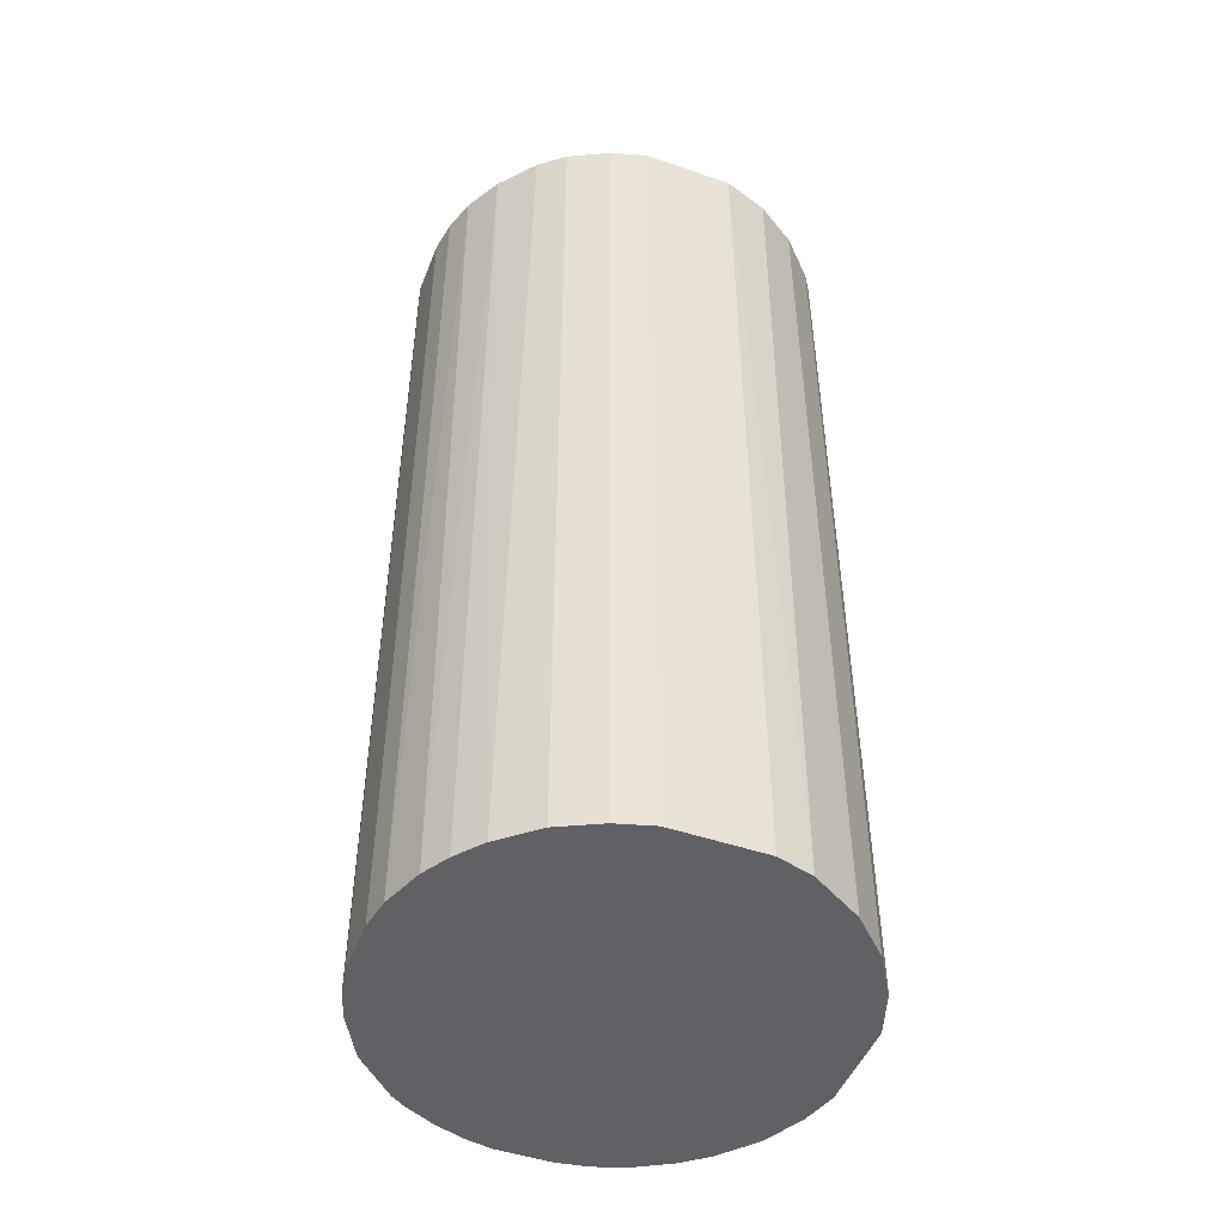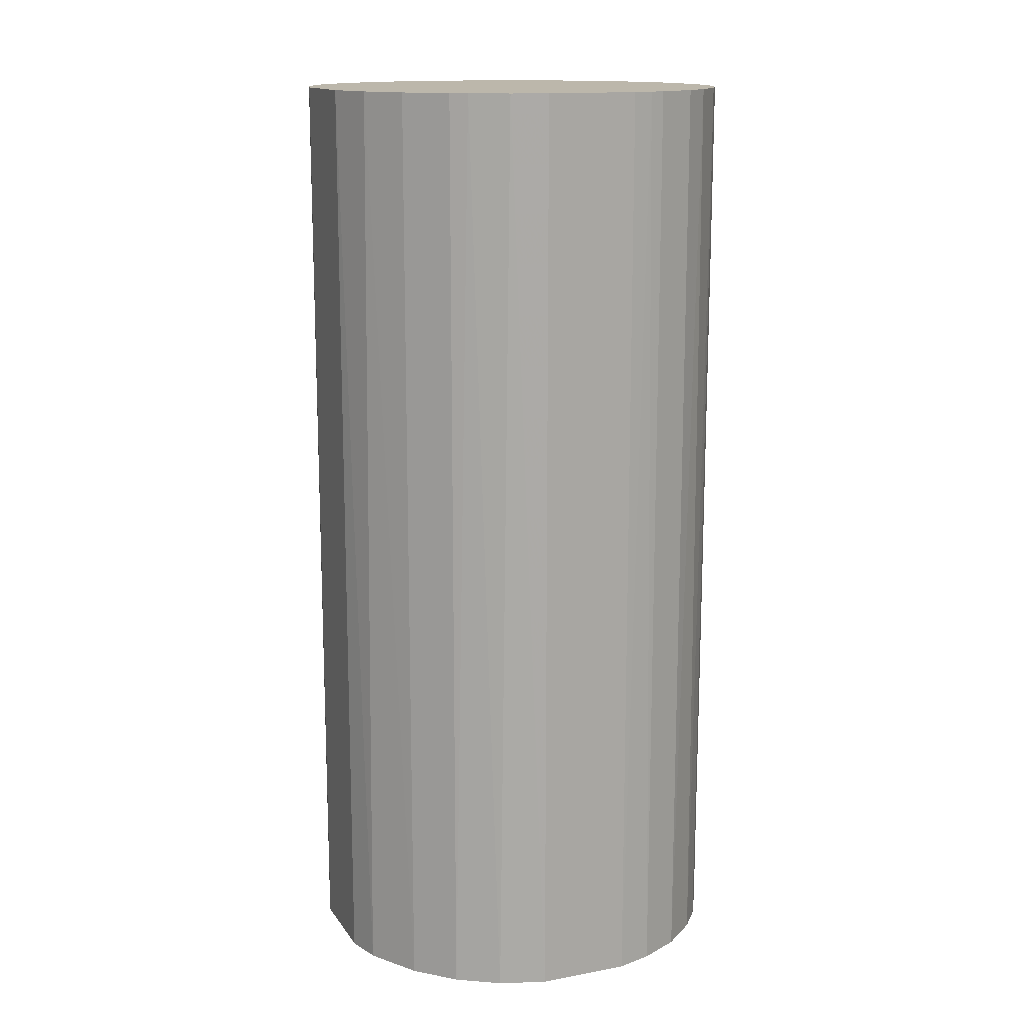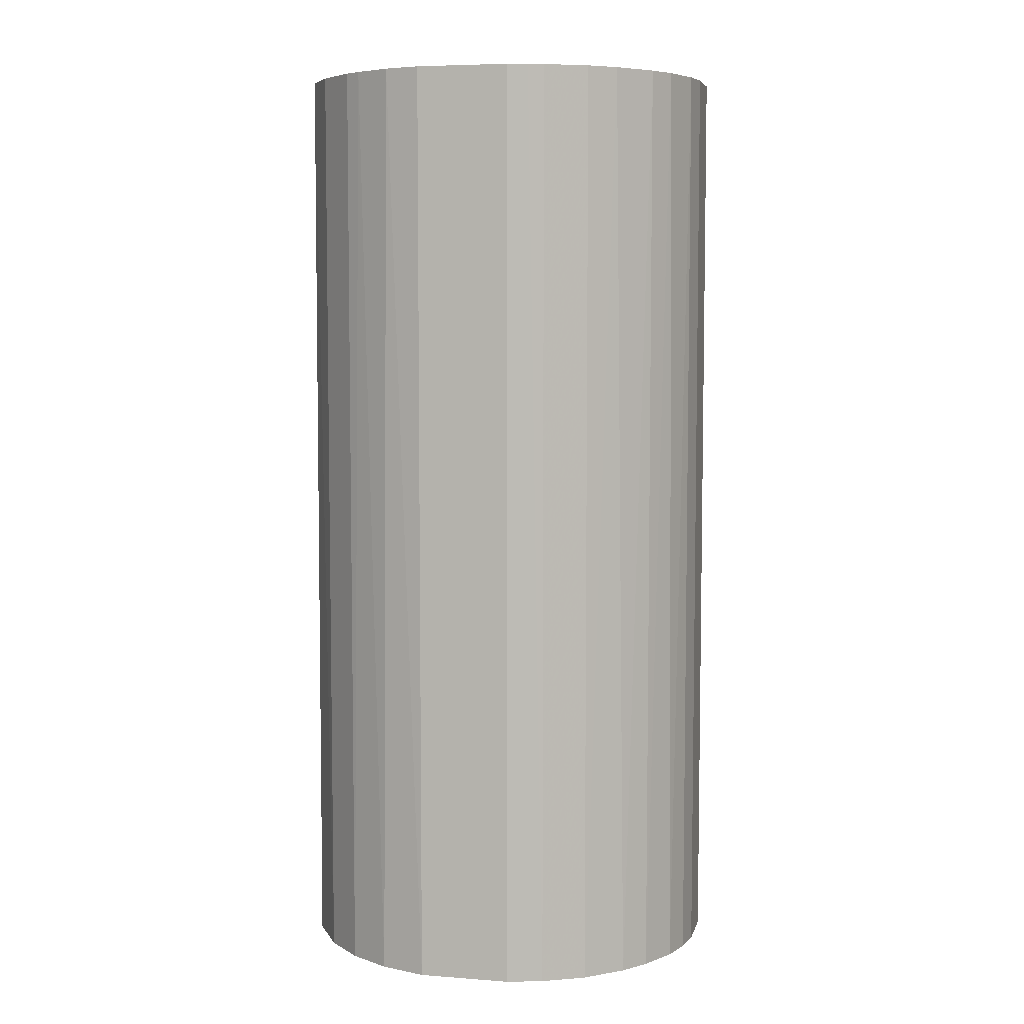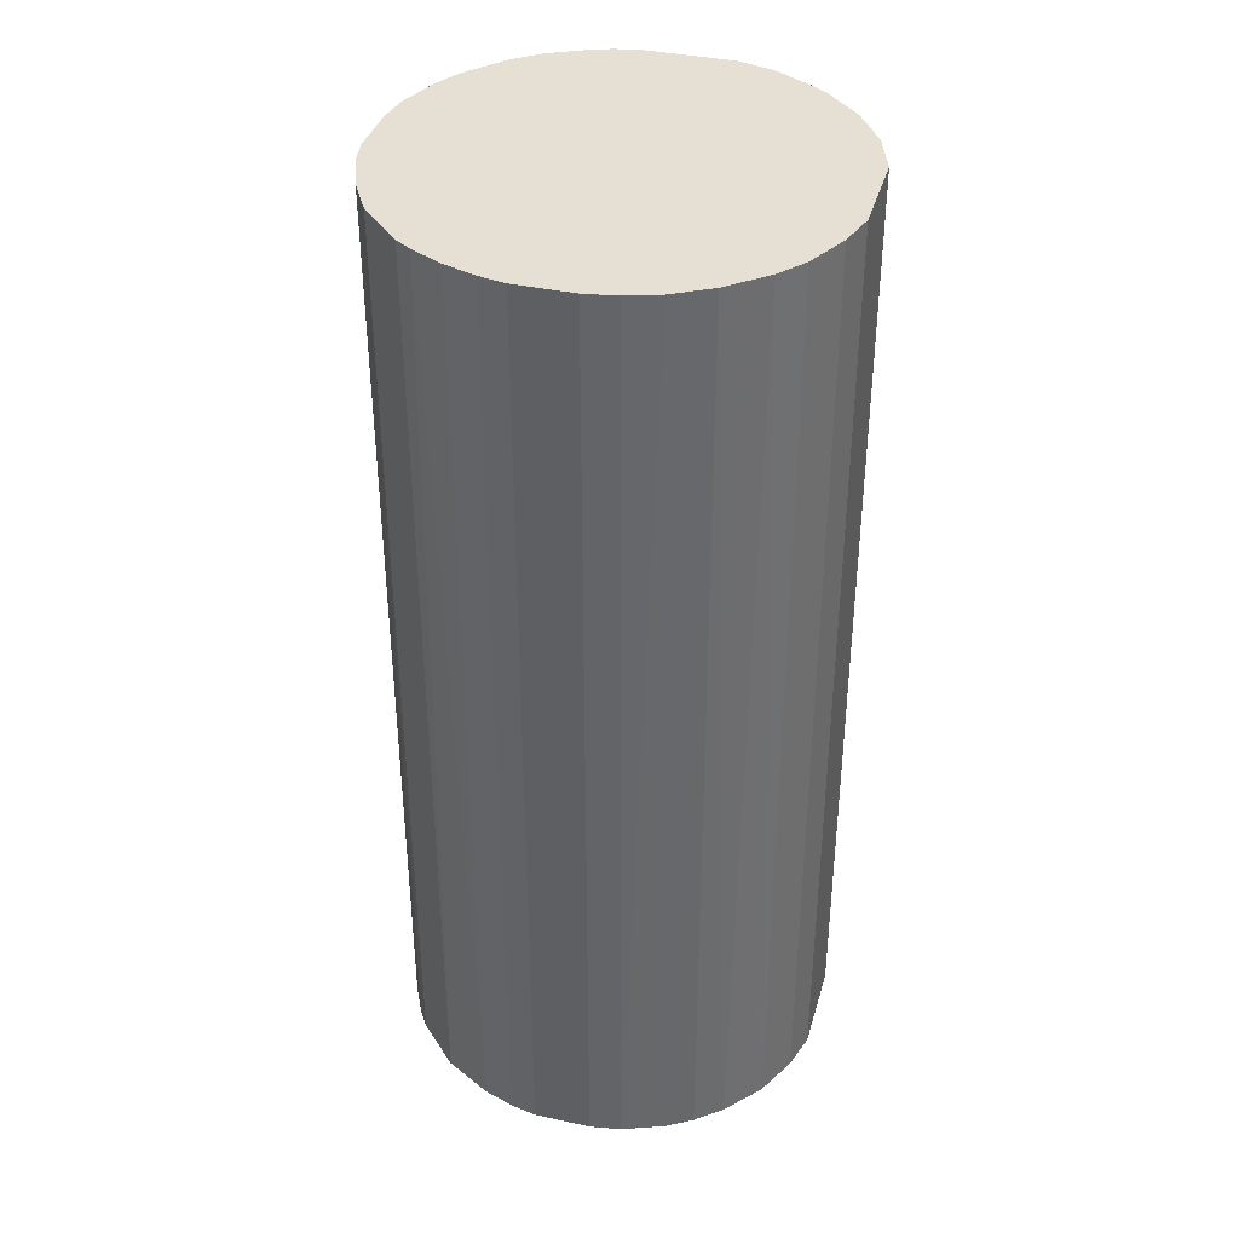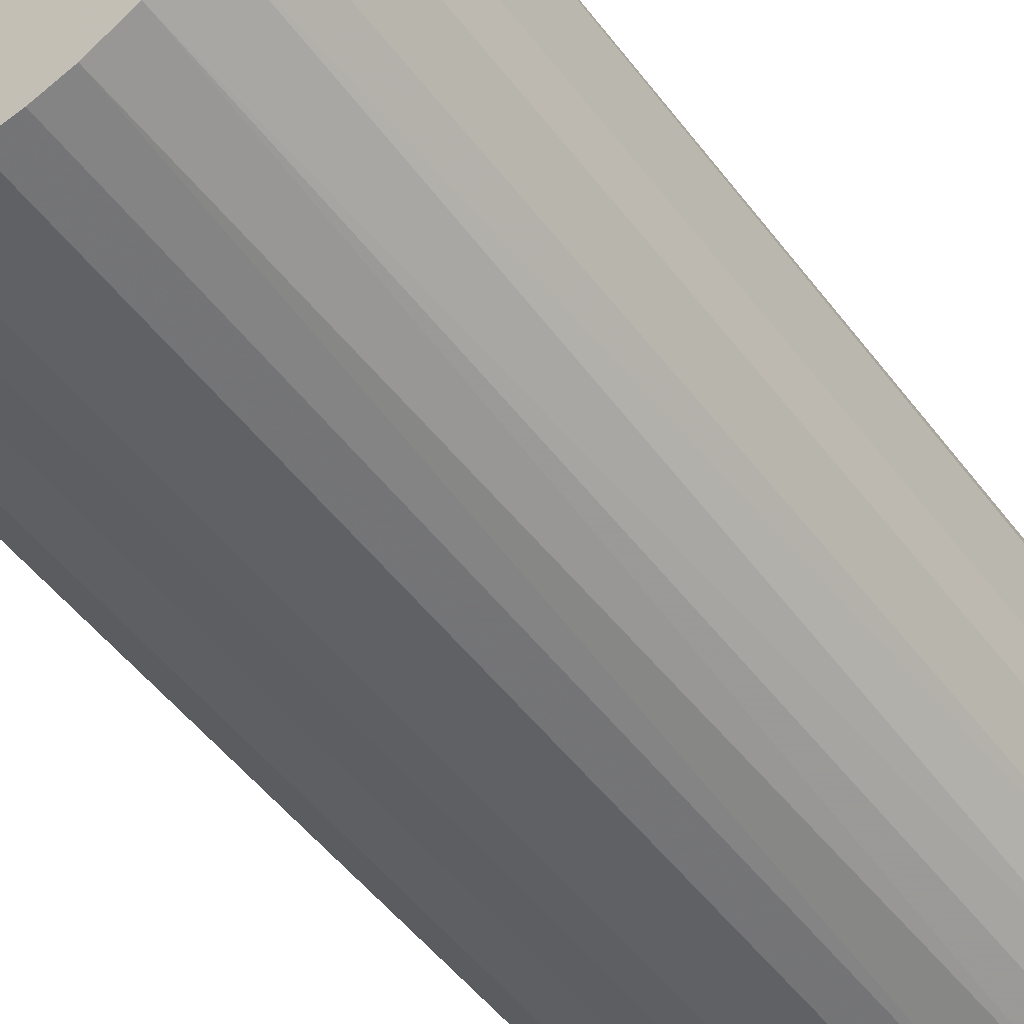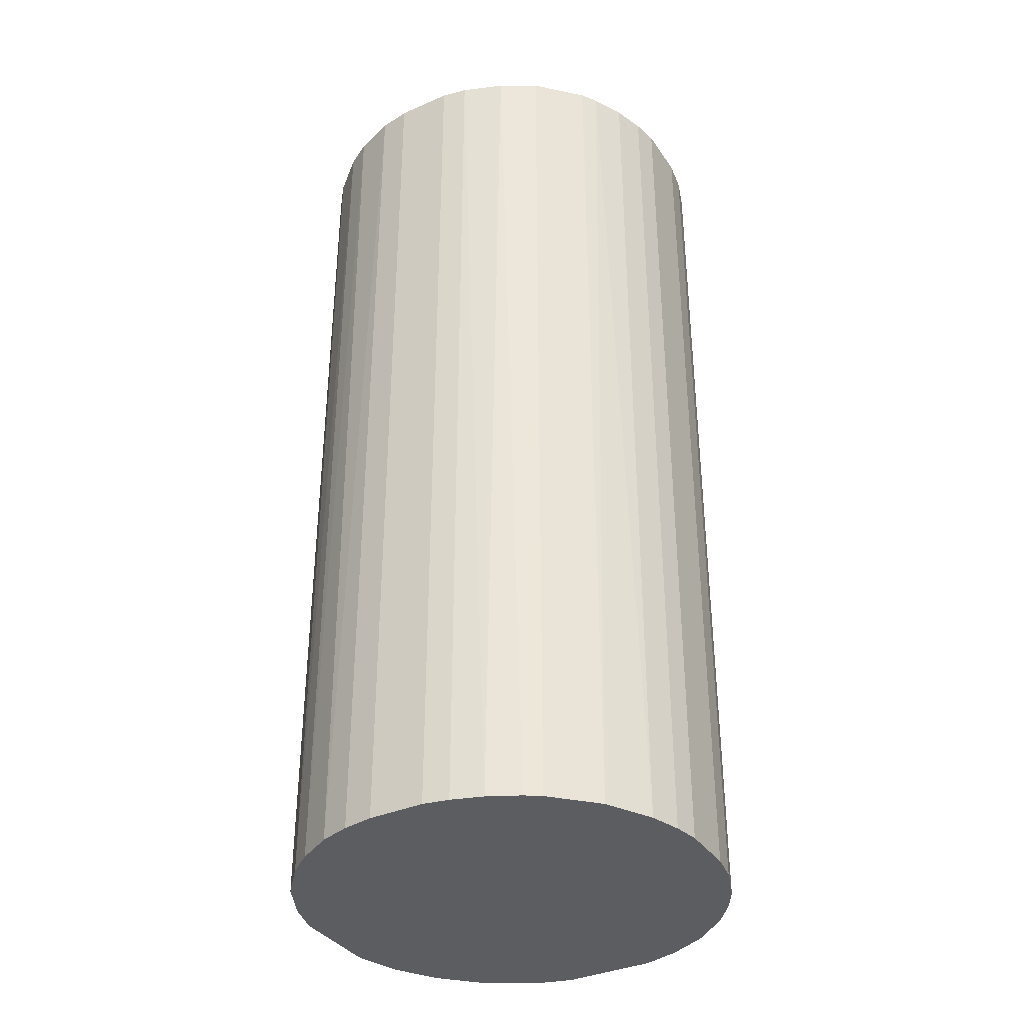
<metadata>
{"format":"obj","ext":"obj","renderer":"f3d","projection":"perspective","resolution":1024,"background":"white","views":[{"elev":-48.0,"azim":69.1,"up":"+Z"},{"elev":14.4,"azim":157.7,"up":"+Z"},{"elev":6.1,"azim":-167.0,"up":"+Z"},{"elev":38.0,"azim":15.5,"up":"+Z"},{"elev":-50.3,"azim":35.6,"up":"+Y"},{"elev":-36.1,"azim":-60.2,"up":"+Z"}]}
</metadata>
<code>
o convex_0
v -0.006194 0.01957 0.04473
v -0.002793 -0.0203 -0.04473
v -0.005223 -0.01981 -0.04473
v 0.004499 0.02006 -0.04473
v 0.02006 -0.004247 0.04473
v -0.01981 -0.005223 0.04473
v -0.01884 0.008386 -0.04473
v 0.02006 -0.004247 -0.04473
v 0.005471 -0.01981 0.04473
v 0.01617 0.01276 0.04473
v -0.01884 -0.008138 -0.04473
v -0.01106 -0.01737 0.04473
v 0.01422 -0.01494 -0.04473
v 0.01908 0.0079 -0.04473
v -0.01835 0.009358 0.04473
v -0.01154 0.01714 -0.04473
v 0.0079 0.01908 0.04473
v 0.01714 -0.01154 0.04473
v 0.01276 0.01617 -0.04473
v 0.02006 0.004499 0.04473
v -0.01641 -0.01252 -0.04473
v -0.0203 0.002552 -0.04473
v 0.005471 -0.01981 -0.04473
v -0.002793 -0.0203 0.04473
v -0.01397 0.01519 0.04473
v -0.004251 0.02006 -0.04473
v -0.01641 -0.01252 0.04473
v 0.01179 -0.01689 0.04473
v -0.0203 0.002552 0.04473
v -0.01252 -0.01641 -0.04473
v 0.004499 0.02006 0.04473
v 0.01908 -0.007652 -0.04473
v -0.01495 0.01422 -0.04473
v -0.0203 -0.002789 -0.04473
v 0.02006 0.004499 -0.04473
v 0.009362 -0.01835 -0.04473
v 0.01276 0.01617 0.04473
v 0.01617 0.01276 -0.04473
v 0.008872 0.0186 -0.04473
v 0.0186 0.008872 0.04473
v 0.002552 -0.0203 0.04473
v 0.01714 -0.01154 -0.04473
v -0.01154 0.01714 0.04473
v -0.004251 0.02006 0.04473
v -0.008138 -0.01884 0.04473
v -0.007652 0.01908 -0.04473
v -0.01981 0.005471 0.04473
v -0.008138 -0.01884 -0.04473
v -0.01689 0.01179 0.04473
v 0.0152 -0.01397 0.04473
v -0.01835 -0.009114 0.04473
v 0.008386 -0.01884 0.04473
v 0.01908 -0.007652 0.04473
v 0.002552 -0.0203 -0.04473
v -0.0203 -0.002789 0.04473
v -0.01689 0.01179 -0.04473
v -0.01252 -0.01641 0.04473
v -0.01981 0.005471 -0.04473
v 0.01179 -0.01689 -0.04473
v -0.01738 -0.01106 -0.04473
v -0.007652 0.01908 0.04473
v -0.01981 -0.005223 -0.04473
v -0.005223 -0.01981 0.04473
v 0.01131 0.01714 0.04473
f 19 39 64
f 2 3 4
f 5 1 6
f 4 3 7
f 2 4 8
f 5 6 9
f 1 5 10
f 7 3 11
f 9 6 12
f 2 8 13
f 8 4 14
f 6 1 15
f 4 7 16
f 1 10 17
f 5 9 18
f 14 4 19
f 5 8 20
f 10 5 20
f 11 3 21
f 7 11 22
f 2 13 23
f 3 2 24
f 9 12 24
f 15 1 25
f 4 16 26
f 12 6 27
f 18 9 28
f 6 15 29
f 21 3 30
f 27 21 30
f 1 17 31
f 17 4 31
f 4 26 31
f 8 5 32
f 13 8 32
f 16 7 33
f 25 16 33
f 22 11 34
f 29 22 34
f 8 14 35
f 20 8 35
f 14 20 35
f 23 13 36
f 17 10 37
f 10 19 37
f 14 19 38
f 19 10 38
f 4 17 39
f 19 4 39
f 10 20 40
f 20 14 40
f 38 10 40
f 14 38 40
f 23 9 41
f 24 2 41
f 9 24 41
f 13 32 42
f 32 18 42
f 25 1 43
f 16 25 43
f 26 1 44
f 1 31 44
f 31 26 44
f 24 12 45
f 1 26 46
f 26 16 46
f 16 43 46
f 15 7 47
f 29 15 47
f 22 29 47
f 30 3 48
f 12 30 48
f 3 45 48
f 45 12 48
f 15 25 49
f 25 33 49
f 18 28 50
f 28 13 50
f 13 42 50
f 42 18 50
f 6 11 51
f 27 6 51
f 9 23 52
f 28 9 52
f 23 36 52
f 36 28 52
f 5 18 53
f 32 5 53
f 18 32 53
f 2 23 54
f 41 2 54
f 23 41 54
f 6 29 55
f 34 6 55
f 29 34 55
f 7 15 56
f 33 7 56
f 15 49 56
f 49 33 56
f 12 27 57
f 30 12 57
f 27 30 57
f 7 22 58
f 47 7 58
f 22 47 58
f 13 28 59
f 36 13 59
f 28 36 59
f 11 21 60
f 21 27 60
f 51 11 60
f 27 51 60
f 43 1 61
f 1 46 61
f 46 43 61
f 11 6 62
f 6 34 62
f 34 11 62
f 3 24 63
f 45 3 63
f 24 45 63
f 17 37 64
f 37 19 64
f 39 17 64

</code>
